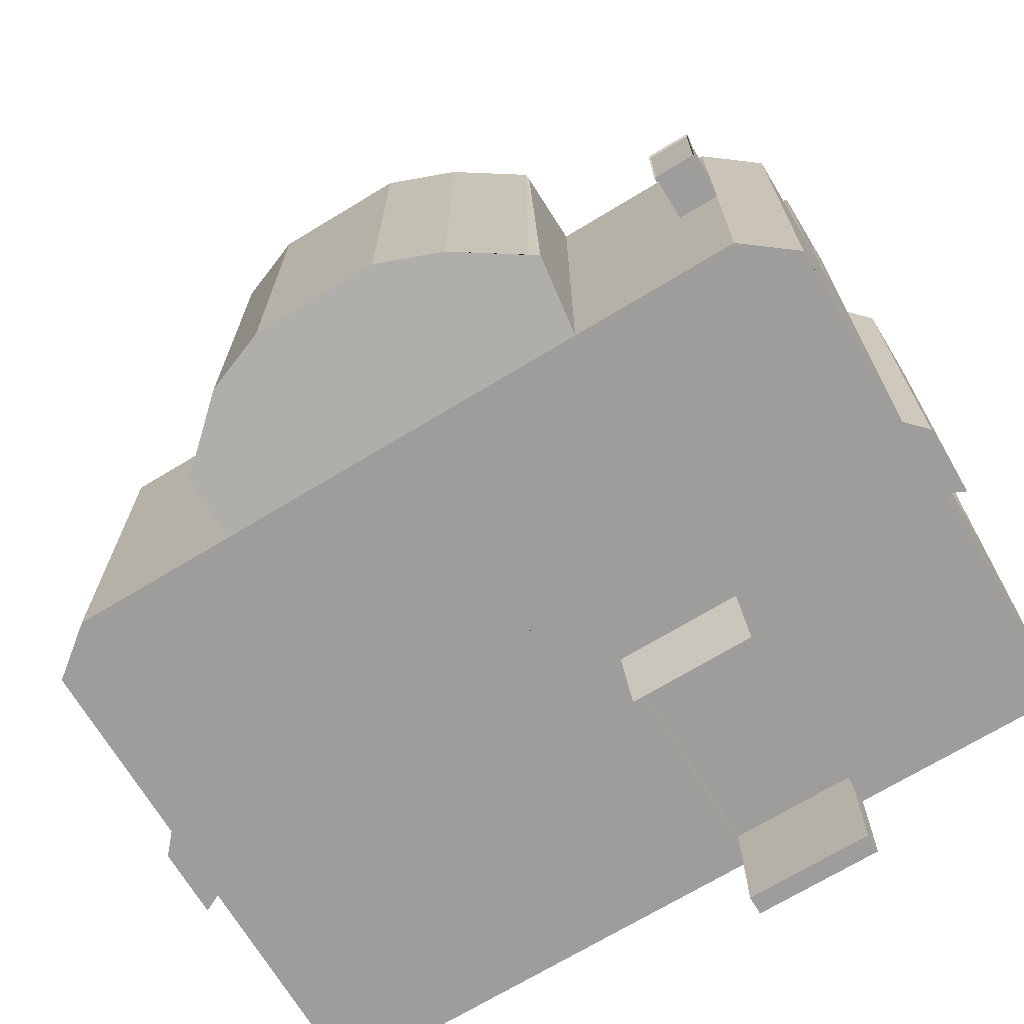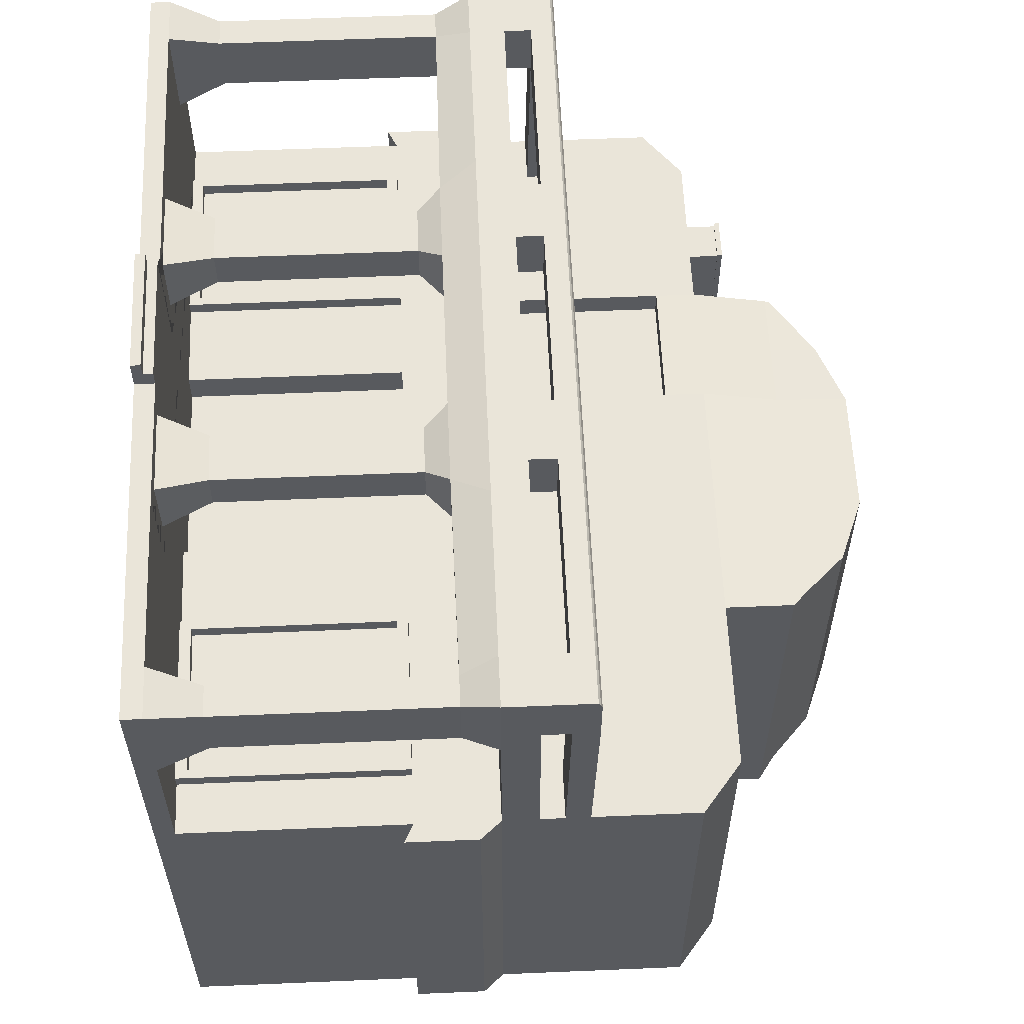
<metadata>
{"format":"obj","ext":"obj","renderer":"f3d","projection":"perspective","resolution":1024,"background":"white","views":[{"elev":-70.5,"azim":-148.8,"up":"+Z"},{"elev":58.6,"azim":87.5,"up":"+Z"}]}
</metadata>
<code>
o Cube.001
v -1.146 0.08806 -2.413
v -0.5728 0.08806 -2.413
v -0.5728 0.08807 -3.371
v -1.146 0.08807 -3.371
v -1.718 0.08807 -3.371
v -1.718 0.08806 -2.413
v 3.682 2.089 -2.413
v 3.682 2.833 -2.413
v 3.846 2.647 -2.413
v 3.846 2.007 -2.413
v -3.682 2.089 1.177
v -3.682 2.833 1.177
v -3.859 2.647 1.177
v -3.859 2.007 1.177
v -3.229 4.897 -2.413
v -3.682 4.544 -2.413
v -3.682 4.544 1.177
v -3.229 4.897 1.177
v -3.229 4.897 0.2794
v -3.229 4.897 -0.1693
v -3.229 4.897 -0.618
v 3.229 4.897 -2.413
v 1.718 4.897 -2.413
v 1.718 4.897 1.177
v 3.229 4.897 1.177
v 1.718 5.507 -2.413
v 1.718 5.507 1.177
v -0.5728 2.833 1.177
v 0.5728 2.833 1.177
v 0.5728 2.833 2.53
v -0.5728 2.833 2.53
v 3.229 2.833 1.177
v 3.682 2.833 1.177
v 3.682 2.833 2.53
v 3.229 2.833 2.53
v -0.5728 2.089 -2.413
v -1.146 2.089 -2.413
v -1.146 1.932 -3.018
v -0.5728 1.932 -3.018
v -0.5728 -0.08806 -2.413
v -0.5728 -0.08806 -3.371
v 3.682 0.08806 2.413
v 3.229 0.08806 2.413
v 3.32 0.5298 2.594
v 3.592 0.5298 2.594
v -1.718 4.897 -2.413
v -1.718 4.897 -0.618
v -1.718 4.897 1.177
v -1.718 5.591 1.027
v -1.802 5.591 -2.23
v -1.146 6.025 -2.233
v -1.718 5.645 -2.233
v -1.718 5.645 0.9974
v -1.146 6.025 0.9974
v 1.565 5.645 -2.233
v 1.565 5.645 1.146
v -1.146 5.591 1.027
v -0.5728 5.591 1.027
v -0.5728 6.247 0.9974
v 1.146 6.025 -2.233
v 0.5728 6.247 -2.233
v 0.5728 6.247 0.9974
v 1.146 6.025 0.9974
v -0.5728 6.247 -2.233
v 3.682 4.261 1.177
v 3.682 4.538 1.177
v 3.682 4.544 1.177
v 3.229 4.538 1.177
v 3.229 4.261 1.177
v 3.229 3.983 1.177
v 3.229 3.587 1.177
v 3.682 3.587 1.177
v 3.682 3.983 1.177
v -3.229 -0.08806 -2.413
v -3.682 -0.08806 -2.413
v -3.682 0.08806 -2.413
v -3.229 0.08806 -2.413
v -1.718 -0.08806 -2.413
v 3.682 0.08806 1.177
v 3.682 0.08806 3.201
v 3.682 0.08806 3.321
v 3.682 -0.08807 3.321
v 3.682 -0.08807 3.201
v 3.682 -0.08806 2.413
v 3.682 -0.08806 1.177
v 3.682 -0.08806 -2.413
v 3.682 0.08806 -2.413
v 1.718 2.833 1.177
v 1.718 2.833 2.53
v -3.229 0.08806 3.321
v -3.682 0.08806 3.321
v -3.682 -0.08807 3.321
v -3.229 -0.08807 3.321
v -1.718 -0.08807 3.321
v -1.146 -0.08807 3.321
v -0.5728 -0.08807 3.321
v -0.5728 -3e-06 3.321
v -0.5728 0.08806 3.321
v -1.146 0.08806 3.321
v -1.718 0.08806 3.321
v -0.5728 -0.08807 3.457
v -0.5728 -3e-06 3.457
v 3.592 0.5298 3.067
v 3.592 2.314 2.594
v 3.592 2.521 2.594
v 3.592 2.521 3.067
v 3.592 2.521 3.139
v 3.592 2.314 3.139
v 3.592 0.5298 3.139
v 1.718 0.08806 2.413
v 0.5728 0.08806 2.413
v 0.779 0.08806 2.576
v 1.512 0.08806 2.576
v -0.779 0.08806 3.157
v -1.146 0.08806 3.157
v 3.229 3.151 2.772
v 1.432 3.151 2.772
v 1.432 3.151 3.28
v 3.229 3.151 3.28
v 0.5728 2.833 3.28
v -0.5728 2.833 3.28
v -3.229 2.833 2.53
v -1.718 2.833 2.53
v -1.718 2.833 3.28
v -3.229 2.833 3.28
v 3.682 3.151 3.213
v 3.682 3.151 2.772
v 3.682 3.394 2.772
v 3.682 3.394 3.213
v 3.32 2.521 2.594
v -3.229 2.833 1.177
v -1.718 2.833 1.177
v -3.229 3.151 1.177
v -3.682 3.151 1.177
v -3.682 3.151 2.772
v -3.229 3.151 2.772
v -0.9257 0.5161 3.041
v -1.146 0.5161 3.041
v -0.5728 0.08806 2.413
v -0.779 0.08806 2.576
v -1.718 0.08806 2.413
v -1.512 0.08806 2.576
v -1.512 0.08806 3.157
v -0.9257 0.5161 2.692
v 0.5728 0.08806 3.321
v 0.779 0.08806 3.157
v 1.718 0.08806 3.321
v 1.512 0.08806 3.157
v 1.146 0.08806 3.321
v 1.146 0.08806 3.157
v 3.229 2.833 3.28
v 3.682 2.833 3.28
v 3.682 3.151 3.28
v -1.432 3.151 3.28
v -3.229 3.151 3.28
v 1.146 2.833 3.28
v 1.718 2.833 3.28
v 1.146 3.151 3.28
v -1.146 2.833 3.28
v -0.8592 3.151 3.28
v -1.146 3.151 3.28
v 0.8592 3.151 3.28
v 1.432 3.394 2.772
v 1.432 3.394 3.28
v -0.8592 3.394 3.28
v -1.146 3.394 3.28
v 0.8592 3.151 2.772
v -0.8592 3.151 2.772
v 3.682 3.151 1.177
v 3.682 2.833 3.181
v -0.7717 2.508 3.163
v -0.7717 2.508 2.57
v 0.7717 2.508 2.57
v 0.7717 2.508 3.163
v -1.366 0.5161 2.692
v -1.366 0.5161 3.041
v -1.366 2.301 3.041
v -1.366 2.301 2.692
v -3.592 0.5298 3.139
v -3.32 0.5298 3.139
v -3.32 2.314 3.139
v -3.592 2.314 3.139
v 1.366 0.5161 2.692
v 1.366 0.5161 3.041
v 0.9257 0.5161 2.692
v 0.9257 0.5161 3.041
v 1.146 0.5161 3.041
v -1.432 3.151 2.772
v -3.682 2.833 3.28
v -3.682 3.151 3.28
v -3.682 2.833 2.53
v -2.851 4.897 0.2794
v -3.04 4.897 0.2794
v -2.851 4.897 1.177
v 3.229 3.151 1.177
v 1.146 3.151 2.772
v 0.8592 3.394 2.772
v 1.146 3.394 2.772
v 3.682 4.544 -2.413
v -3e-06 0.08806 3.457
v -0.5728 0.08806 3.457
v -2e-06 -3e-06 3.457
v 0.5728 -3e-06 3.457
v 0.5728 0.08806 3.457
v -0.9257 2.301 3.041
v -1.146 2.301 3.041
v -3.682 0.08806 3.201
v -3.592 0.5298 3.067
v -3.592 0.5298 2.594
v -3.682 0.08806 2.413
v 3.229 0.08806 3.321
v 3.32 0.5298 3.139
v -3.229 0.08806 2.413
v -3.32 0.5298 2.594
v -3.592 2.521 3.139
v -3.592 2.521 3.067
v -3.592 2.521 2.594
v -3.592 2.314 2.594
v -3.32 2.314 2.594
v -3.32 2.521 2.594
v 3.32 2.314 2.594
v 3.32 2.314 3.139
v 3.32 2.521 3.139
v -0.9257 2.301 2.692
v -1.52 2.508 2.57
v 0.9257 2.301 2.692
v 0.9257 2.301 3.041
v 1.366 2.301 2.692
v 1.366 2.301 3.041
v 1.146 2.301 3.041
v -3.32 2.521 3.139
v -1.52 2.508 3.163
v 1.146 2.508 3.163
v 1.52 2.508 3.163
v -1.146 2.508 3.163
v 1.52 2.508 2.57
v -1.146 3.394 2.772
v -1.432 3.394 2.772
v -1.718 3.619 2.772
v -1.146 3.619 2.772
v -3.682 3.587 3.213
v -3.682 3.587 3.28
v -3.682 3.604 3.256
v -3.682 3.619 3.213
v -3.682 3.394 2.772
v -3.229 3.394 2.772
v 3.229 3.394 2.772
v 0.8592 3.394 3.28
v -1.432 3.394 3.28
v 3.229 3.394 3.28
v 1.146 3.394 3.28
v -3.229 3.394 3.28
v -3.682 3.394 3.28
v -0.8592 3.394 2.772
v -3.682 3.151 3.213
v -3.682 3.394 3.213
v 3.682 3.394 3.28
v -1.146 3.151 2.772
v 1.146 3.619 3.213
v 0.5728 3.619 3.213
v 0.5728 3.604 3.256
v 1.146 3.604 3.256
v -1.146 3.619 3.213
v -1.718 3.619 3.213
v -1.718 3.604 3.256
v -1.146 3.604 3.256
v -3.229 3.619 3.213
v -3.229 3.604 3.256
v 3.682 3.619 3.213
v 3.229 3.619 3.213
v 3.229 3.604 3.256
v 3.682 3.604 3.256
v -3.229 3.619 2.772
v -3.229 3.37 1.177
v -3.229 3.587 1.177
v 3.229 3.587 3.28
v 3.682 3.587 3.28
v -3.229 3.587 3.28
v 1.146 3.587 3.28
v 1.677 3.587 3.28
v 1.718 3.604 3.256
v -1.146 3.587 3.28
v -0.6139 3.587 3.28
v -0.5728 3.604 3.256
v -3.682 3.619 2.772
v -3.682 3.587 1.177
v 3.682 3.587 3.213
v 3.682 3.587 2.772
v 3.682 3.619 2.772
v 0.5728 3.619 2.772
v 1.146 3.619 2.772
v -3.682 2.833 3.181
v -0.5728 3.619 2.772
v -0.5728 3.619 3.213
v 0.6139 3.587 3.28
v -1.677 3.587 3.28
v 1.718 3.619 2.772
v 3.229 3.619 2.772
v -3.682 3.37 1.177
v -3.682 3.587 2.772
v -3.682 3.556 1.177
v 1.718 3.151 1.177
v 3.229 3.37 1.177
v 1.146 4.897 1.177
v 0.5728 4.897 1.177
v -0.5728 4.897 1.177
v -0.5728 4.538 1.177
v -0.5728 4.261 1.177
v -0.5728 3.983 1.177
v -0.5728 3.587 1.177
v -0.5728 3.37 1.177
v -0.5728 3.151 1.177
v 0.5728 3.151 1.177
v 1.146 3.151 1.177
v -1.718 4.261 1.177
v -1.718 3.983 1.177
v -1.718 3.587 1.177
v -1.718 3.37 1.177
v -1.718 3.151 1.177
v -1.718 3.151 0.9638
v -1.718 3.37 0.9638
v -1.718 3.587 0.9638
v -1.718 3.983 0.9638
v -1.718 4.261 0.9638
v -1.718 4.538 0.9638
v -1.718 4.538 1.177
v -2.474 4.897 1.177
v -3.229 4.538 1.177
v -3.229 4.261 1.177
v -3.229 3.983 1.177
v -3.682 -0.08806 2.413
v -3.682 -0.08806 1.177
v -1.146 -0.08806 -2.413
v 0.5728 -0.08806 -2.413
v 1.146 -0.08806 -2.413
v 1.718 -0.08806 -2.413
v 3.229 -0.08806 -2.413
v 3.229 -0.08807 3.321
v 1.718 -0.08807 3.321
v 1.146 -0.08807 3.321
v 0.5728 -0.08807 3.321
v 0 -0.08807 3.321
v -3.682 -0.08807 3.201
v -3.682 3.556 -2.413
v -3.682 3.587 -2.413
v -3.682 4.538 -2.413
v -3.682 4.261 -2.413
v -3.682 3.983 -2.413
v -3.682 3.983 1.177
v -3.682 4.261 1.177
v -3.682 4.538 1.177
v 3.682 3.37 1.177
v 1.146 4.897 -2.413
v 0.5728 4.897 -2.413
v -0.5728 4.897 -2.413
v -1.146 4.897 -2.413
v -1.146 4.538 1.177
v -1.146 4.538 0.9638
v -0.5728 4.538 0.9638
v -3.682 0.08806 1.177
v -3.682 2.833 -2.413
v -3.682 3.151 -2.413
v -3.682 3.37 -2.413
v -2.474 4.897 -2.413
v 3.682 4.538 -2.413
v 3.682 4.261 -2.413
v 3.682 3.983 -2.413
v 3.682 3.587 -2.413
v 3.682 3.556 -2.413
v 3.682 3.37 -2.413
v 3.682 3.151 -2.413
v 3.229 2.833 -2.413
v 1.718 2.833 -2.413
v 1.146 2.833 -2.413
v 0.5728 2.833 -2.413
v -0.5728 2.195 -2.413
v -1.146 2.195 -2.413
v -1.718 2.195 -2.413
v -3.229 2.833 -2.413
v -0.5728 4.261 0.9638
v -0.5728 3.983 0.9638
v -0.5728 3.587 0.9638
v -0.5728 3.37 0.9638
v -0.5728 3.151 0.9638
v -1.718 -0.08806 -3.371
v -1.146 -0.08806 -3.371
v -0.5728 2.038 -3.018
v 1.718 3.619 3.213
v -1.146 3.151 1.177
v 3.682 3.556 1.177
v -0.5728 2.089 -2.223
v -1.146 2.089 -2.223
v -3.153 0.1881 1.177
v -3.153 1.989 1.177
v -3.153 1.989 1.295
v -3.153 0.1881 1.295
v 3.229 0.08806 -2.413
v 1.718 0.08806 -2.413
v 1.146 0.08806 -2.413
v 0.5728 0.08806 -2.413
v -3.229 0.08806 1.177
v -3.229 2.089 1.177
v -0.9345 0.08806 1.177
v 0.9345 0.08806 1.177
v 0.9345 0.08806 0.8967
v -0.9345 0.08806 0.8967
v -1.718 0.08806 1.177
v -0.9345 2.089 1.177
v -1.718 2.089 1.177
v -1.718 2.089 -2.413
v -1.718 2.089 -2.223
v -1.718 0.08806 -2.223
v 1.718 0.08806 1.177
v 1.718 2.089 1.177
v 0.9345 2.089 1.177
v -3.229 0.08806 1.295
v -3.229 2.089 1.295
v -3.682 2.089 -2.413
v 3.682 2.089 1.177
v 3.229 0.08806 1.177
v 3.229 2.089 1.177
v 0.9345 2.089 0.8967
v -0.9345 2.089 0.8967
v 3.846 2.007 1.177
v 3.846 2.647 1.177
v -3.859 2.007 -2.413
v -3.859 2.647 -2.413
v -1.146 3.151 0.9638
v -2.474 4.897 -0.618
v -2.474 4.897 0.2794
v -3.04 4.897 -0.618
v -2.851 4.897 -0.618
v -2.851 4.897 -0.1693
v -3.229 5.317 -0.1693
v -3.229 5.317 -0.618
v -3.242 5.332 -0.6486
v -3.242 5.332 -0.1693
v -3.229 5.285 -0.618
v -3.229 5.285 -0.1693
v -3.242 5.283 -0.1693
v -3.242 5.283 -0.6486
v -2.851 5.317 0.2794
v -3.04 5.317 0.2794
v -3.04 5.332 0.3099
v -2.838 5.332 0.3099
v -2.851 5.285 -0.1693
v -2.851 5.285 -0.618
v -2.838 5.283 -0.6486
v -2.838 5.283 -0.1693
v -3.04 5.317 -0.1693
v -3.229 5.317 0.2794
v -2.851 5.317 -0.1693
v -2.851 5.317 -0.618
v -3.04 5.317 -0.618
v -2.838 5.332 -0.1693
v -3.04 5.285 -0.618
v -3.04 5.283 -0.6486
v -2.838 5.332 -0.6486
v -3.04 5.332 -0.6486
v -3.04 5.285 0.2794
v -2.851 5.285 0.2794
v -2.838 5.283 0.3099
v -3.04 5.283 0.3099
v -0.5728 0.08806 -2.223
v -1.146 0.08806 -2.223
v -1.718 1.932 -3.018
v -1.718 2.038 -3.018
v -1.146 2.038 -3.018
v -1.794 0.1881 1.177
v -1.794 1.989 1.177
v 1.794 0.1881 1.177
v 1.794 1.989 1.177
v 1.794 1.989 1.295
v 1.794 0.1881 1.295
v -1.718 2.089 1.295
v -1.718 0.08806 1.295
v -1.794 0.1881 1.295
v -1.794 1.989 1.295
v 3.153 0.1881 1.177
v 3.153 1.989 1.177
v 3.153 0.1881 1.295
v 1.718 2.089 1.295
v 1.718 0.08806 1.295
v 3.229 0.08806 1.295
v 3.229 2.089 1.295
v 3.153 1.989 1.295
v -3.229 5.285 0.2794
v -3.242 5.283 0.3099
v -3.242 5.332 0.3099
v 0.5728 -0.08807 3.457
v 0 -0.08807 3.457
v 0.5728 -3e-06 3.321
v -2e-06 -4e-06 3.589
v -0.5728 -4e-06 3.589
v -0.5728 -0.08807 3.589
v 0 -0.08807 3.589
v 0.5728 -0.08807 3.589
v 0.5728 -4e-06 3.589
f 1 2 3 4 5 6
f 7 8 9 10
f 11 12 13 14
f 15 16 17 18 19 20 21
f 22 23 24 25
f 24 23 26 27
f 28 29 30 31
f 32 33 34 35
f 36 37 38 39
f 2 40 41 3
f 42 43 44 45
f 46 47 48 49 50
f 51 52 53 54
f 50 49 53 52
f 27 26 55 56
f 57 58 59 54
f 60 61 62 63
f 61 64 59 62
f 65 66 67 25 68 69 70 71 72 73
f 74 75 76 77 6 78
f 79 42 80 81 82 83 84 85 86 87
f 29 88 89 30
f 90 91 92 93 94 95 96 97 98 99 100
f 97 96 101 102
f 103 45 104 105 106 107 108 109
f 110 111 112 113
f 99 98 114 115
f 116 117 118 119
f 31 30 120 121
f 122 123 124 125
f 126 127 128 129
f 35 34 105 130
f 131 132 123 122
f 133 134 135 136
f 132 28 31 123
f 115 114 137 138
f 98 139 140 114
f 139 141 142 140
f 141 100 143 142
f 114 140 144 137
f 111 145 146 112
f 147 110 113 148
f 149 147 148 150
f 151 152 153 119
f 125 124 154 155
f 156 157 118 158
f 159 121 160 161
f 121 120 162 160
f 118 117 163 164
f 161 160 165 166
f 167 168 160 162
f 33 169 127 126 153 152 170 34
f 171 172 173 174
f 175 176 177 178
f 179 180 181 182
f 148 113 183 184
f 113 112 185 183
f 142 143 176 175
f 112 146 186 185
f 140 142 175 144
f 150 148 184 187
f 188 136 155 154
f 189 125 155 190
f 12 131 122 191
f 170 152 107 106
f 192 193 19 18 194
f 157 151 119 118
f 169 195 116 127
f 89 35 151 157
f 196 167 197 198
f 88 32 35 89
f 199 22 25 67
f 200 201 102 202 203 204
f 138 137 205 206
f 207 91 179 208 209 210
f 43 211 212 44
f 211 81 109 212
f 91 90 180 179
f 213 210 209 214
f 90 213 214 180
f 208 179 182 215 216 217 218 209
f 219 218 217 220
f 221 222 223 130
f 224 178 225 172
f 226 227 174 173
f 137 144 224 205
f 180 214 219 181
f 183 185 226 228
f 45 44 221 104
f 187 184 229 230
f 212 109 108 222
f 184 183 228 229
f 44 212 222 221
f 185 186 227 226
f 214 209 218 219
f 144 175 178 224
f 231 232 124 125
f 156 233 234 157
f 206 205 171 235
f 178 177 232 225
f 182 181 231 215
f 205 224 172 171
f 228 226 173 236
f 181 219 220 231
f 230 229 234 233
f 104 221 130 105
f 229 228 236 234
f 222 108 107 223
f 237 238 239 240
f 241 242 243 244
f 136 135 245 246
f 127 116 247 128
f 167 162 248 197
f 188 154 249 238
f 116 119 250 247
f 158 118 164 251
f 190 155 252 253
f 160 168 254 165
f 155 136 246 252
f 255 190 253 256
f 119 153 257 250
f 258 188 238 237
f 259 260 261 262
f 263 264 265 266
f 267 244 243 268
f 269 270 271 272
f 273 246 274 275
f 276 277 272 271
f 242 278 268 243
f 279 280 281 262
f 282 283 284 266
f 285 273 275 286
f 287 288 289 269
f 198 197 290 291
f 173 172 31 30
f 123 31 172 225
f 130 236 89 35
f 159 235 171 121
f 30 89 236 173
f 171 174 120 121
f 125 189 215 231
f 234 223 151 157
f 216 215 189 292
f 191 122 220 217
f 152 151 223 107
f 234 236 130 223
f 232 231 220 225
f 225 220 122 123
f 197 248 165 254
f 254 293 290 197
f 260 294 284 261
f 283 165 248 295
f 249 252 246 238
f 238 246 273 239
f 278 296 265 268
f 164 163 247 250
f 276 280 164 250
f 247 163 297 298
f 134 133 274 299
f 300 285 286 301
f 302 195 303 71 70 69 68 25 24 304 305 306 307 308 309 310 311 312 313 314
f 315 316 317 318 319 320 321 322 323 324 325 326
f 319 318 317 316 315 326 48 327 194 18 328 329 330 275 274 133
f 331 332 75 74 78 333 40 334 335 336 337 86 85 84 83 82 338 339 340 341 342 96 95 94 93 92 343
f 344 301 286 345
f 16 346 347 348 345 286 349 350 351 17
f 195 169 352 303
f 245 299 274 246
f 50 52 51 64 61 60 55 26 23 353 354 355 356 46
f 134 12 191 292 189 190 255 135
f 307 357 326 325 358 359
f 124 232 235 159
f 296 282 266 265
f 294 263 266 284
f 168 258 237 254
f 254 237 240 293
f 177 206 235 232
f 176 138 206 177
f 154 161 166 249
f 124 159 161 154
f 143 115 138 176
f 100 99 115 143
f 360 76 75 332 331 343 92 91 207 210
f 361 362 363 344 345 348 347 346 16 15 364 46 356 355 354 353 23 22 199 365 366 367 368 369 370 371 8 372 373 374 375 376 377 378 379
f 309 308 307 359 380 381 382 383 384 312 311 310
f 48 326 307 306 58 57 49
f 49 57 54 53
f 64 51 54 59
f 333 78 385 386
f 376 36 39 387
f 163 198 291 297
f 295 279 262 261
f 388 259 262 281
f 162 158 251 248
f 227 230 233 174
f 120 174 233 156
f 186 187 230 227
f 117 196 198 163
f 146 150 187 186
f 120 156 158 162
f 145 149 150 146
f 55 60 63 56
f 319 133 136 188 258 168 167 196 117 116 195 302 314 313 312 389
f 298 71 303 247
f 247 303 352 128
f 298 289 72 71
f 288 128 352 390
f 37 36 391 392
f 393 394 395 396
f 397 398 399 400 2 376 375 374 373 372 8 87
f 361 379 378 6 77 76
f 360 401 402 11
f 403 404 405 406
f 407 403 408 409
f 6 410 411 412
f 404 413 414 415
f 402 401 416 417
f 76 360 11 418
f 79 87 7 419
f 420 79 419 421
f 406 405 422 423
f 408 403 406 423
f 415 408 423 422
f 404 415 422 405
f 424 10 9 425
f 426 14 13 427
f 418 11 14 426
f 12 361 427 13
f 33 419 424 425
f 419 7 10 424
f 361 418 426 427
f 8 33 425 9
f 325 324 323 322 321 320 428 384 383 382 381 380 359 358
f 47 429 430 327 48
f 46 364 429 47
f 364 15 21 431 432 429
f 430 192 194 327
f 429 432 433 192 430
f 434 435 436 437
f 438 439 440 441
f 442 443 444 445
f 446 447 448 449
f 450 434 451 443
f 452 450 443 442
f 453 454 450 452
f 454 435 434 450
f 452 442 445 455
f 456 438 441 457
f 454 453 458 459
f 460 461 462 463
f 337 336 335 334 40 2 400 399 398 397 87 86
f 386 385 5 4 3 41
f 40 333 386 41
f 78 6 5 385
f 464 465 392 391
f 465 412 411 392
f 410 37 392 411
f 2 1 465 464
f 1 6 412 465
f 36 2 464 391
f 38 466 467 468
f 39 38 468 387
f 378 377 468 467
f 37 410 466 38
f 377 376 387 468
f 410 378 467 466
f 289 288 390 72
f 248 251 279 295
f 249 166 282 296
f 239 273 267 264 263 294 260 259 388 270 298 297 291 290 293 240
f 245 300 301 299
f 271 281 280 276
f 252 249 296 278
f 284 283 295 261
f 129 128 288 287
f 166 165 283 282
f 251 164 280 279
f 253 252 278 242
f 250 257 277 276
f 256 253 242 241
f 245 256 241 300
f 257 129 287 277
f 281 271 270 388
f 265 264 267 268
f 217 216 292 191
f 277 287 269 272
f 289 298 270 269
f 273 285 244 267
f 135 255 256 245
f 300 241 244 285
f 80 42 45 103 109 81
f 34 170 106 105
f 153 126 129 257
f 393 469 470 394
f 471 472 473 474
f 407 409 475 476
f 470 469 477 478
f 471 479 480 472
f 479 471 474 481
f 469 393 396 477
f 409 402 417 475
f 482 483 474 473
f 416 476 477 396
f 417 416 396 395
f 476 475 478 477
f 475 417 395 478
f 483 484 481 474
f 484 485 486 481
f 485 482 473 486
f 414 413 483 482
f 421 414 482 485
f 413 420 484 483
f 480 479 481 486
f 394 470 478 395
f 472 480 486 473
f 401 407 476 416
f 420 421 485 484
f 432 431 456 447
f 192 433 446 461
f 193 192 461 460
f 431 21 438 456
f 433 432 447 446
f 21 20 439 438
f 19 193 460 487
f 20 19 487 439
f 440 488 489 437
f 488 463 444 489
f 441 440 437 436
f 449 448 458 455
f 457 441 436 459
f 463 462 445 444
f 462 449 455 445
f 448 457 459 458
f 487 460 463 488
f 435 454 459 436
f 439 487 488 440
f 447 456 457 448
f 453 452 455 458
f 461 446 449 462
f 443 451 489 444
f 451 434 437 489
f 342 341 490 491
f 492 145 204 203
f 341 492 203 490
f 493 494 495 496 497 498
f 102 101 495 494
f 98 97 102 201
f 401 360 210 213 90 100 141 139 98 201 200 204 145 111 110 147 211 43 42 79 420 413 404 403 407
f 96 342 491 101
f 203 202 102 494 493 498
f 491 490 497 496
f 490 203 498 497
f 101 491 496 495
f 361 12 134 299 301 344 363 362
f 304 24 27 56 63 62 59 58 306 305
f 33 8 371 370 369 368 367 366 365 199 67 66 65 73 72 390 352 169
f 329 328 18 17 351 350 349 286 275 330
f 211 147 149 145 492 341 340 339 338 82 81
f 319 389 312 384 428 320
f 421 419 33 32 88 29 28 132 131 12 11 402 409 408 415 414

</code>
